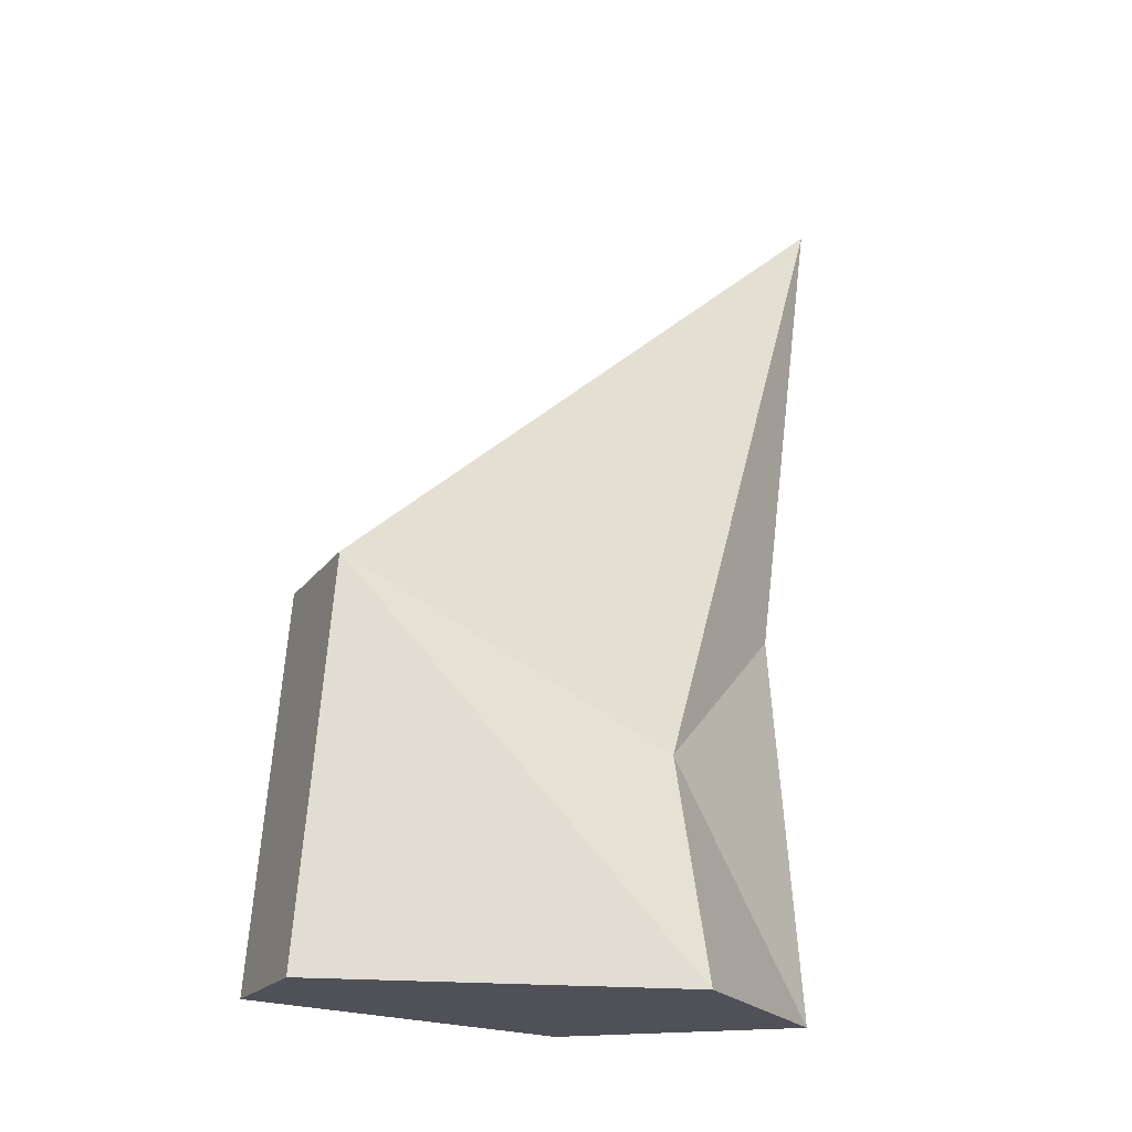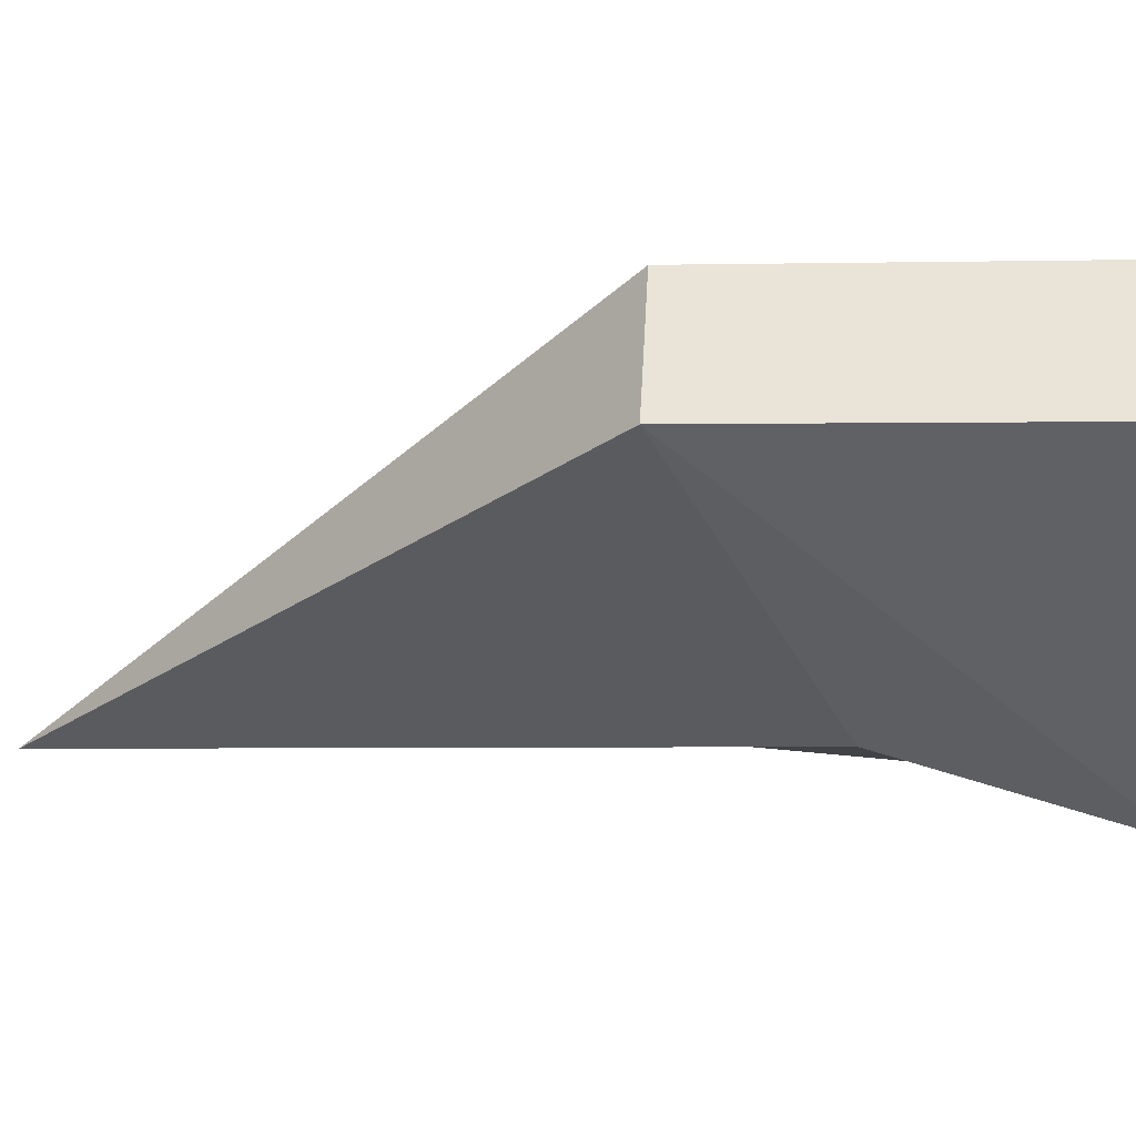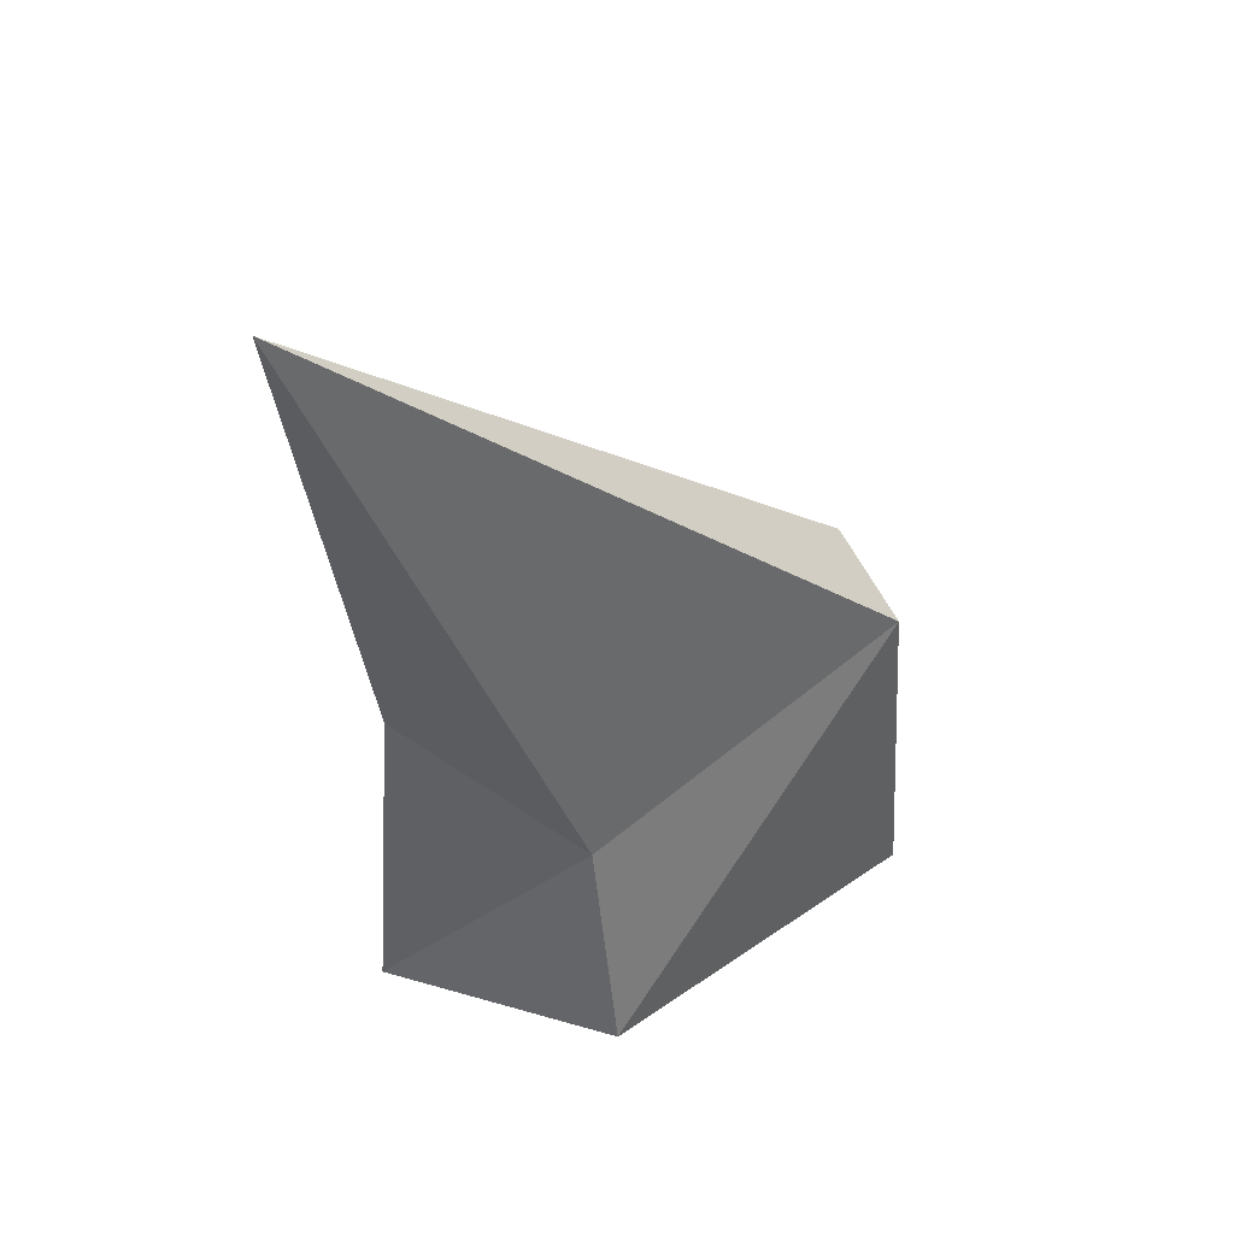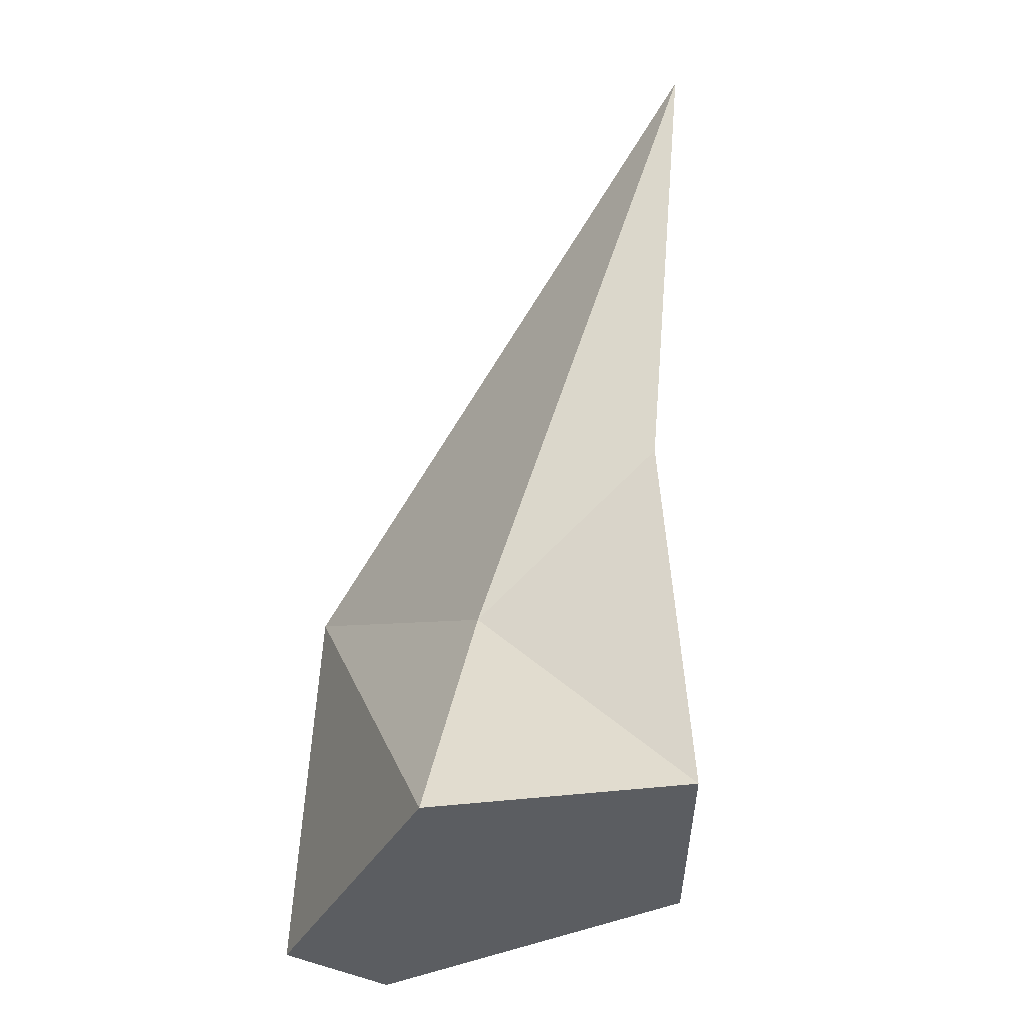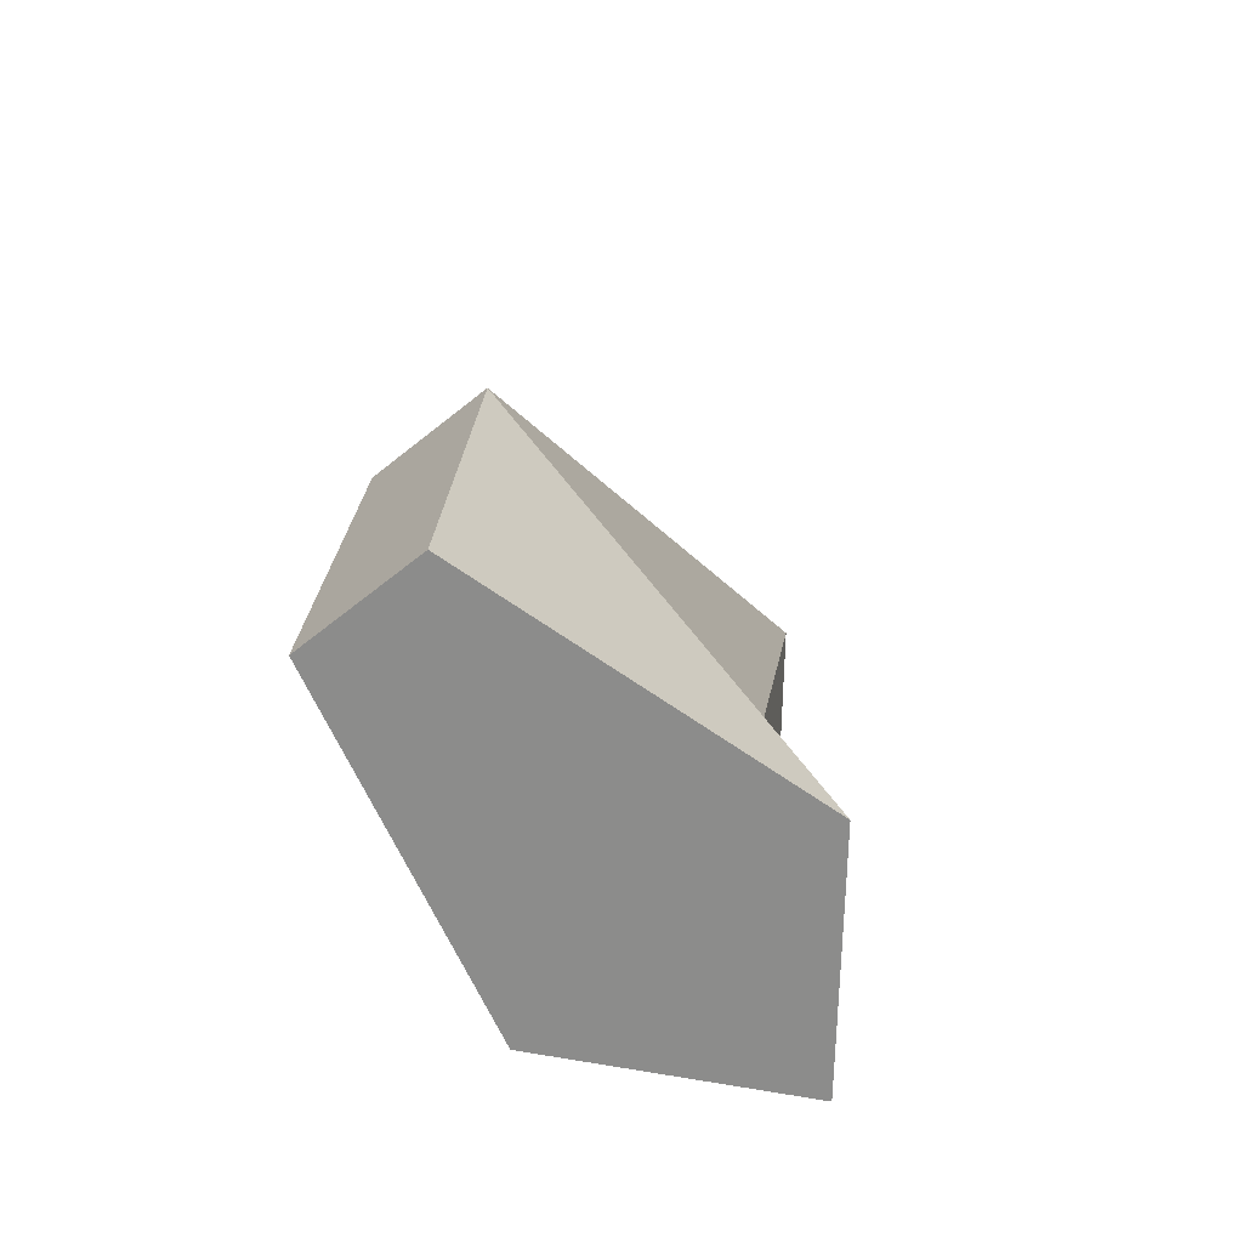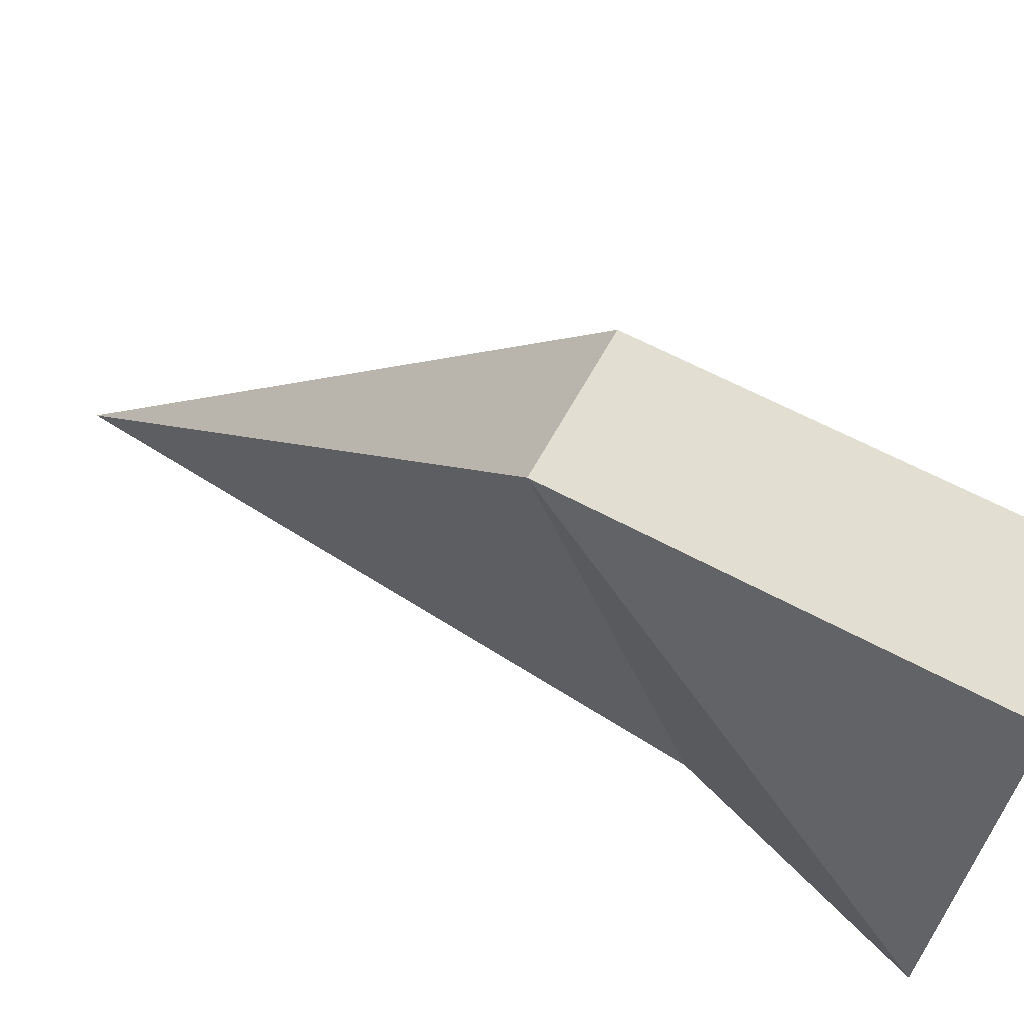
<metadata>
{"format":"obj","ext":"obj","renderer":"f3d","projection":"perspective","resolution":1024,"background":"white","views":[{"elev":-20.3,"azim":64.6,"up":"+Y"},{"elev":55.8,"azim":-86.8,"up":"+Z"},{"elev":48.4,"azim":-112.1,"up":"+Y"},{"elev":-35.5,"azim":140.5,"up":"+Y"},{"elev":-64.1,"azim":39.0,"up":"+Y"},{"elev":67.8,"azim":-60.6,"up":"+Z"}]}
</metadata>
<code>
o Small-Tooth
v 0 0.5 -0.3333
v 0.07407 -0.05556 0.2963
v 0.1111 -0.2407 -0.07407
v 0 -0.05556 -0.2593
v 0 -0.5 -0.2963
v 0.1852 -0.5 -0.07407
v 0.07407 -0.5 0.3333
v -0.1111 -0.2407 -0.07407
v -0.07407 -0.05556 0.2963
v -0.1852 -0.5 -0.07407
v -0.07407 -0.5 0.3333
f 1 2 3
f 1 3 4
f 4 3 5
f 5 3 6
f 2 6 3
f 7 6 2
f 8 9 1
f 4 8 1
f 5 8 4
f 10 8 5
f 8 10 9
f 9 10 11
f 9 2 1
f 11 2 9
f 2 11 7
f 10 6 7
f 10 7 11
f 6 10 5

</code>
